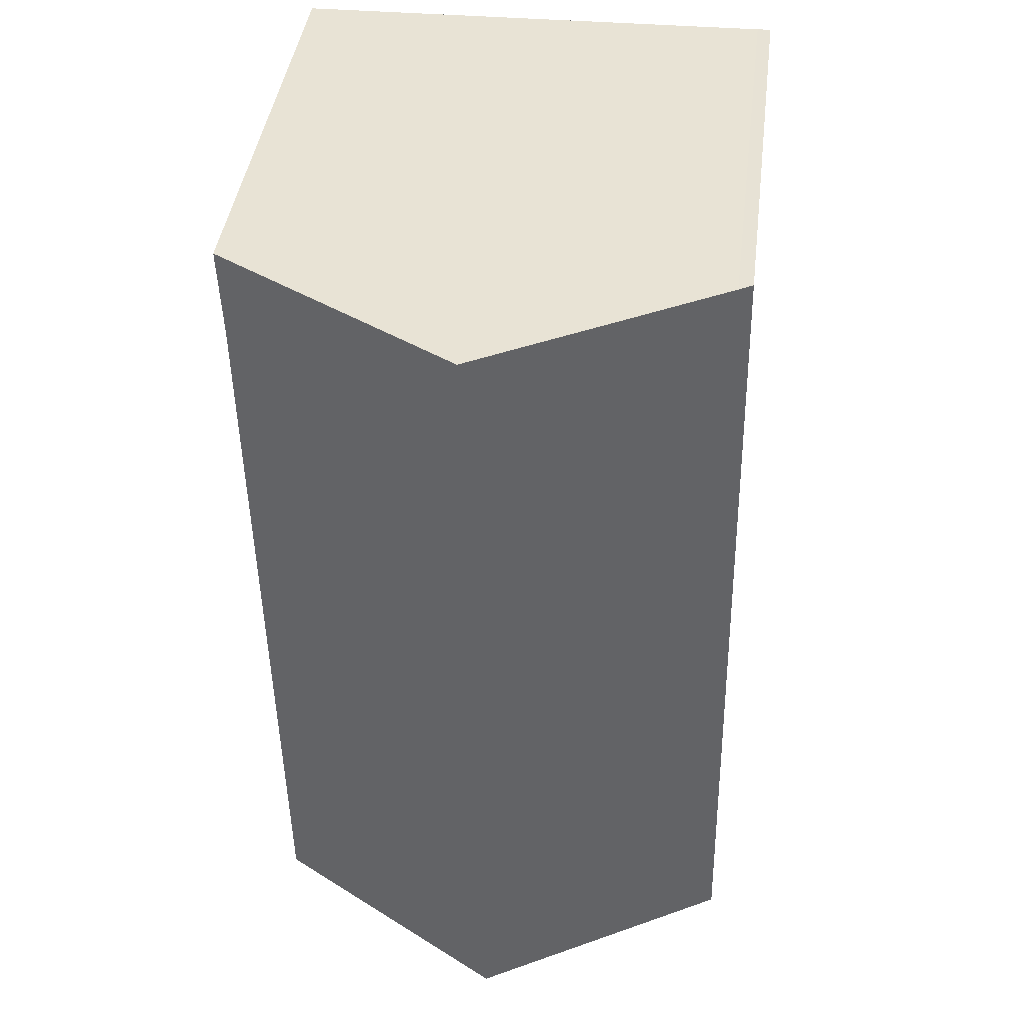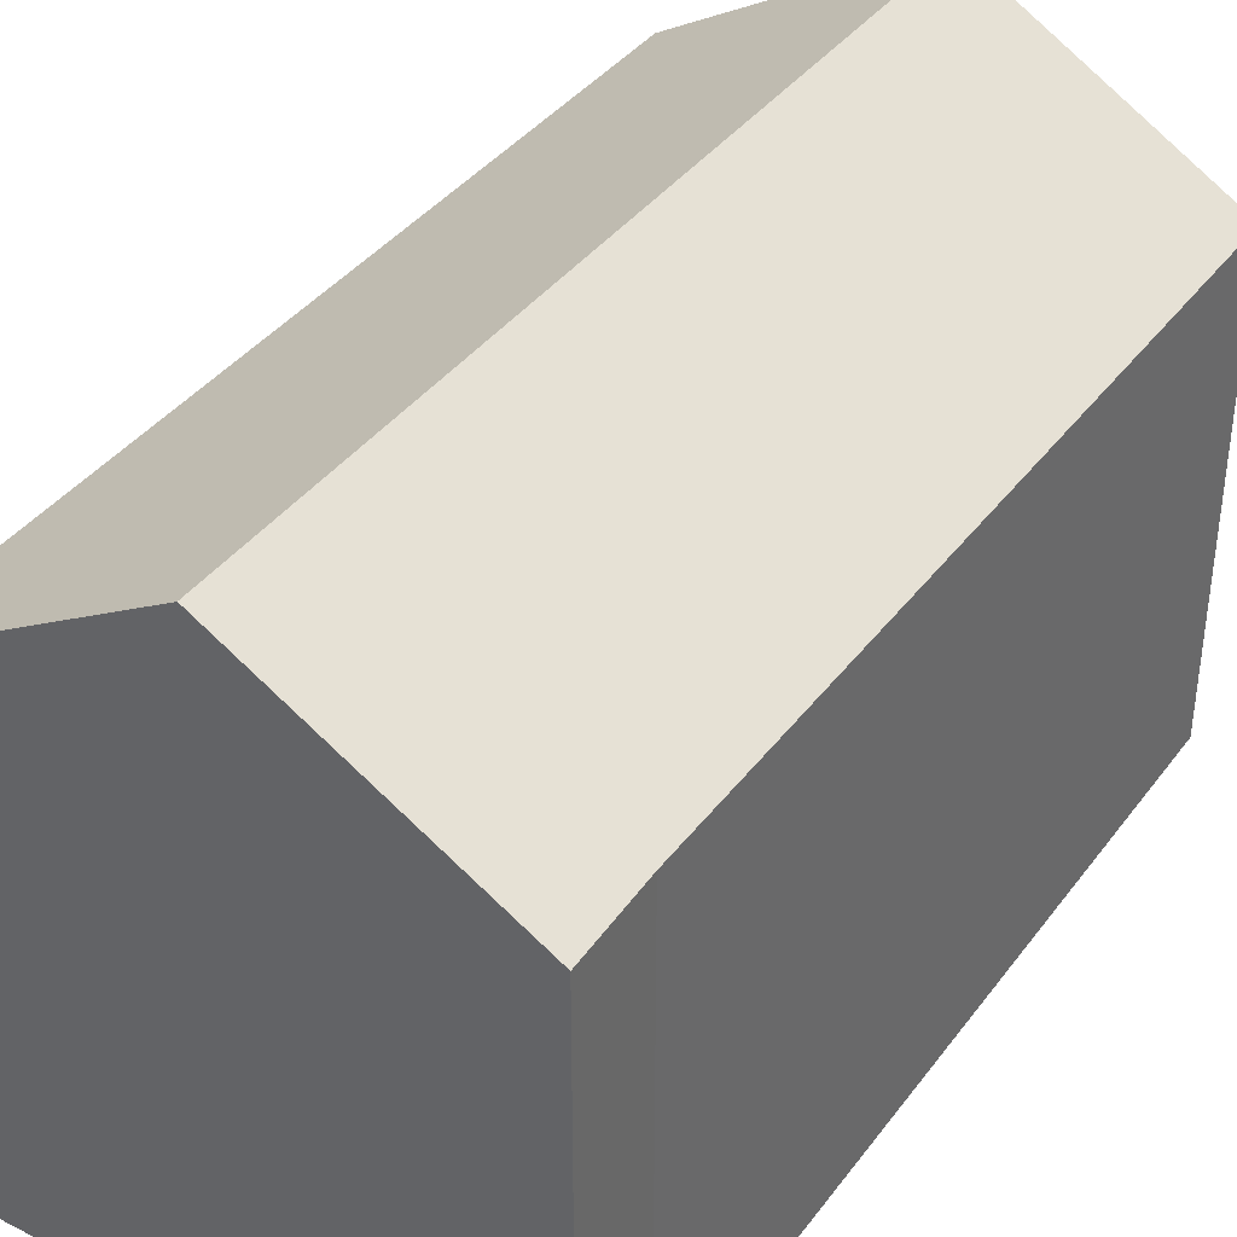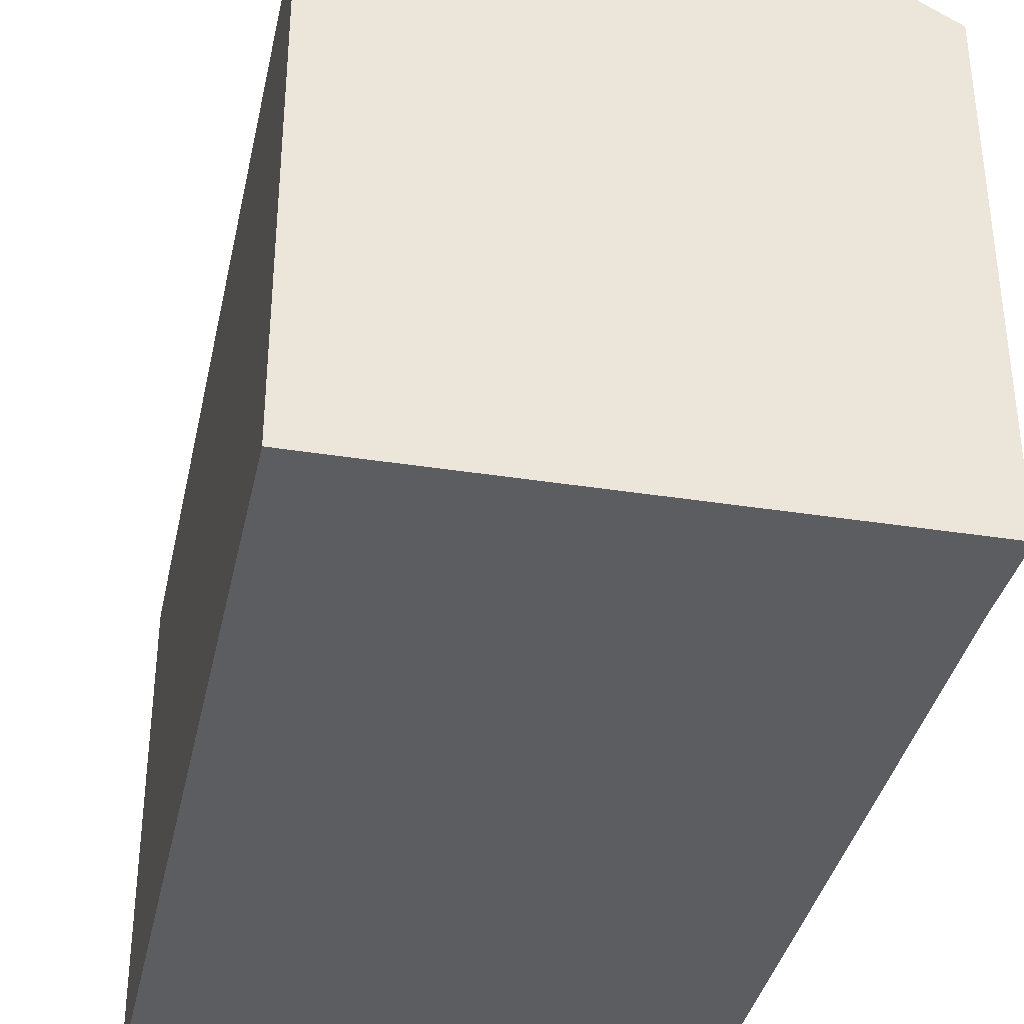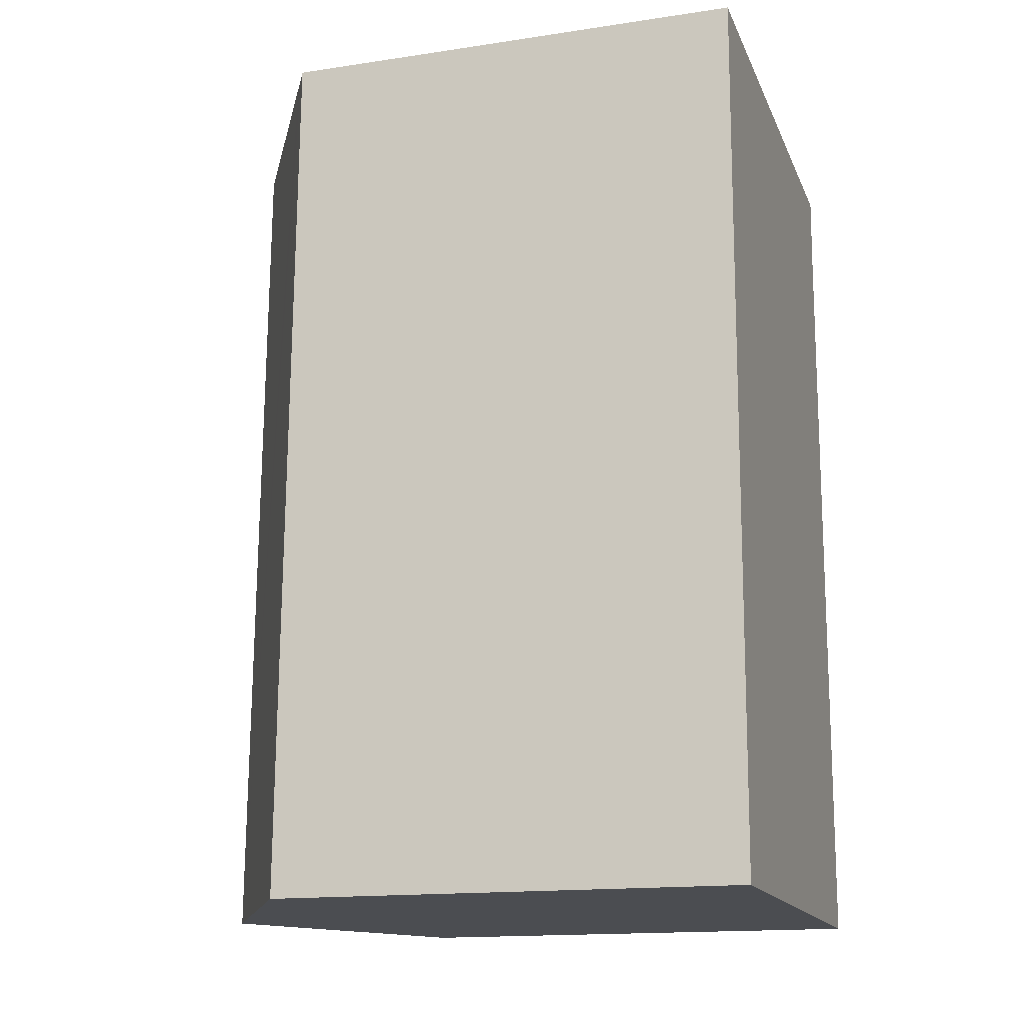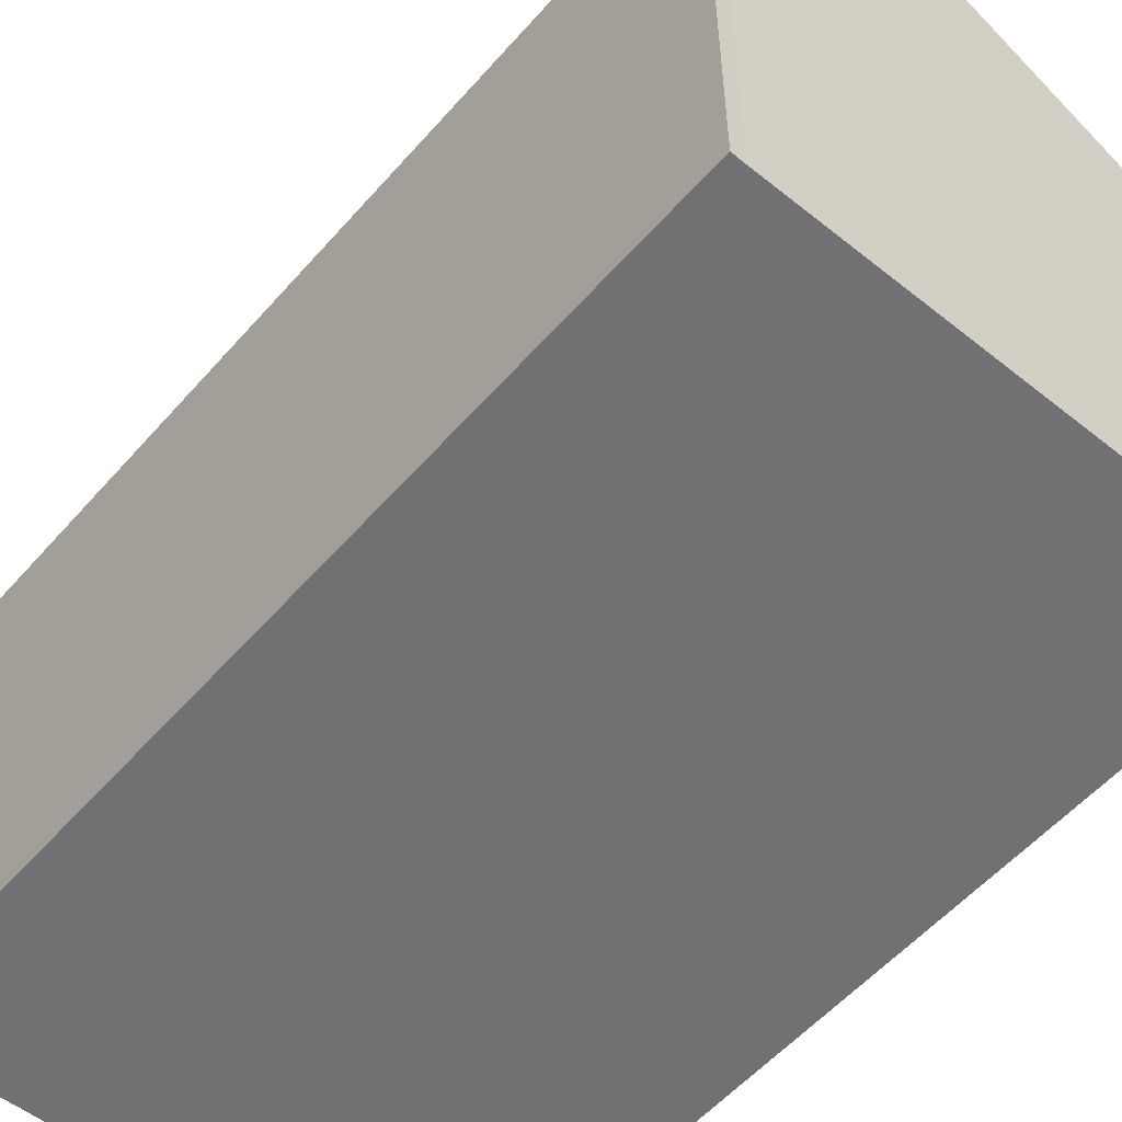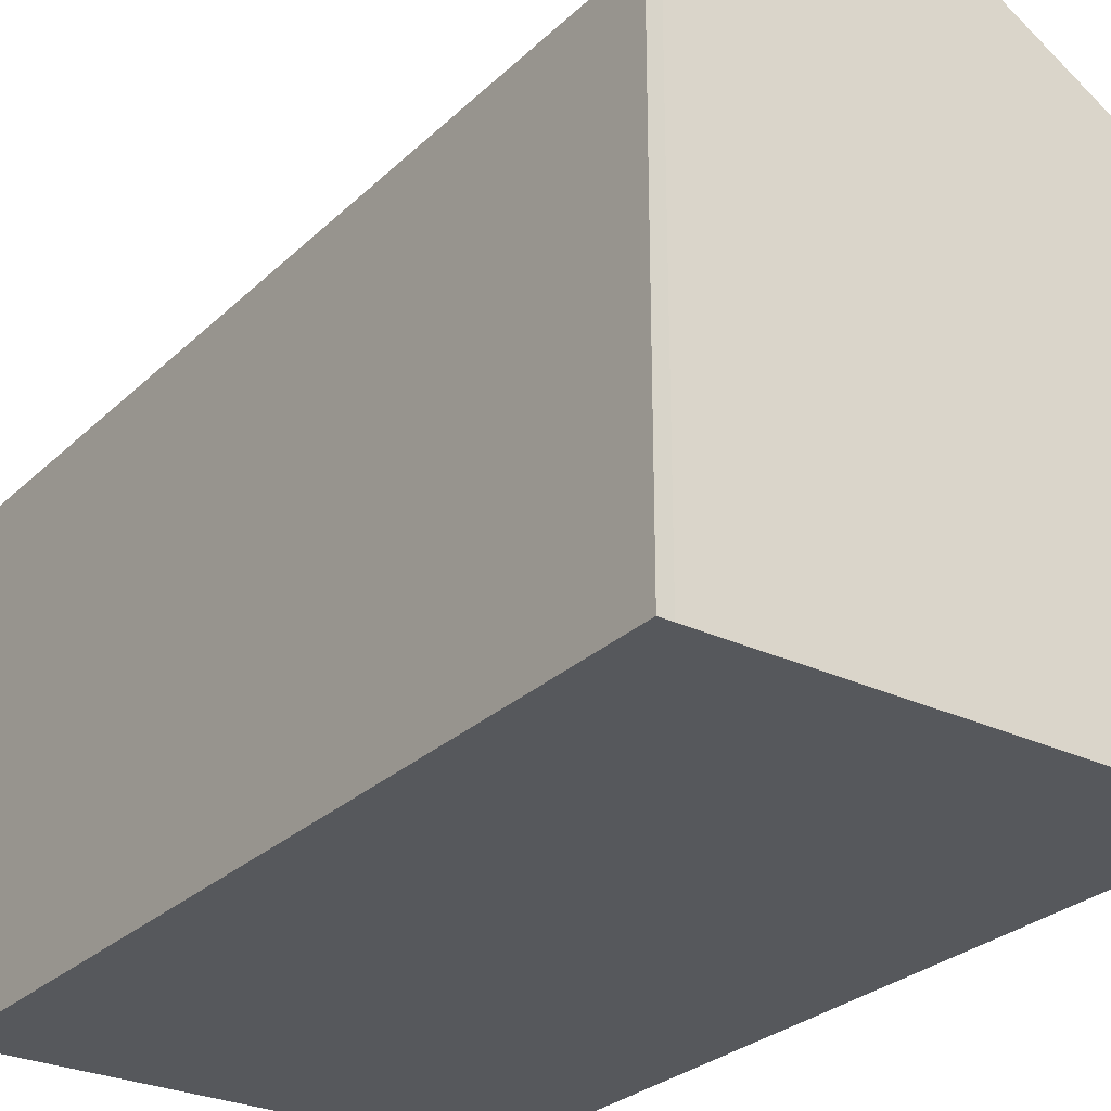
<metadata>
{"format":"obj","ext":"obj","renderer":"f3d","projection":"perspective","resolution":1024,"background":"white","views":[{"elev":41.8,"azim":-172.9,"up":"+Z"},{"elev":38.3,"azim":33.4,"up":"+Y"},{"elev":-36.5,"azim":-10.7,"up":"+Y"},{"elev":-15.6,"azim":-72.5,"up":"+Z"},{"elev":-55.3,"azim":-39.3,"up":"+Y"},{"elev":-28.1,"azim":-34.7,"up":"+Y"}]}
</metadata>
<code>
v  5.835 14.33 -0.036
v  11.98 11.02 18.46
v  11.7 10.96 -0.072
v  6.261 14.33 20.65
v  12.07 10.99 20.56
v  11.68 11.21 20.57
v  0.427 10.98 20.74
v  0.806 11.44 -0.005
v  0 10.98 6.721e-16
v  0.744 11.16 20.73
v  1.195 11.42 20.73
v  0.744 -1.269e-15 20.73
v  0.427 -1.27e-15 20.74
v  1.195 -1.269e-15 20.73
v  12.07 -1.259e-15 20.56
v  6.261 -1.264e-15 20.65
v  11.68 -1.259e-15 20.57
v  11.98 -1.13e-15 18.46
v  11.7 4.409e-18 -0.072
v  5.835 2.204e-18 -0.036
v  0 0 0
v  0.806 3.062e-19 -0.005
g defaultobject
f 1 2 3
f 2 1 4
f 2 4 5
f 5 4 6
f 7 8 9
f 8 7 1
f 1 7 10
f 1 10 11
f 1 11 4
f 7 12 10
f 12 7 13
f 11 6 4
f 6 11 10
f 6 10 12
f 6 12 5
f 5 12 14
f 5 14 15
f 15 14 16
f 15 16 17
f 5 18 2
f 18 5 15
f 18 3 2
f 3 18 19
f 19 1 3
f 1 19 8
f 8 19 9
f 9 19 20
f 9 20 21
f 21 20 22
f 21 7 9
f 7 21 13
f 21 12 13
f 12 21 18
f 18 21 19
f 19 21 20
f 20 21 22
f 17 18 15
f 18 17 16
f 18 16 14
f 18 14 12

</code>
